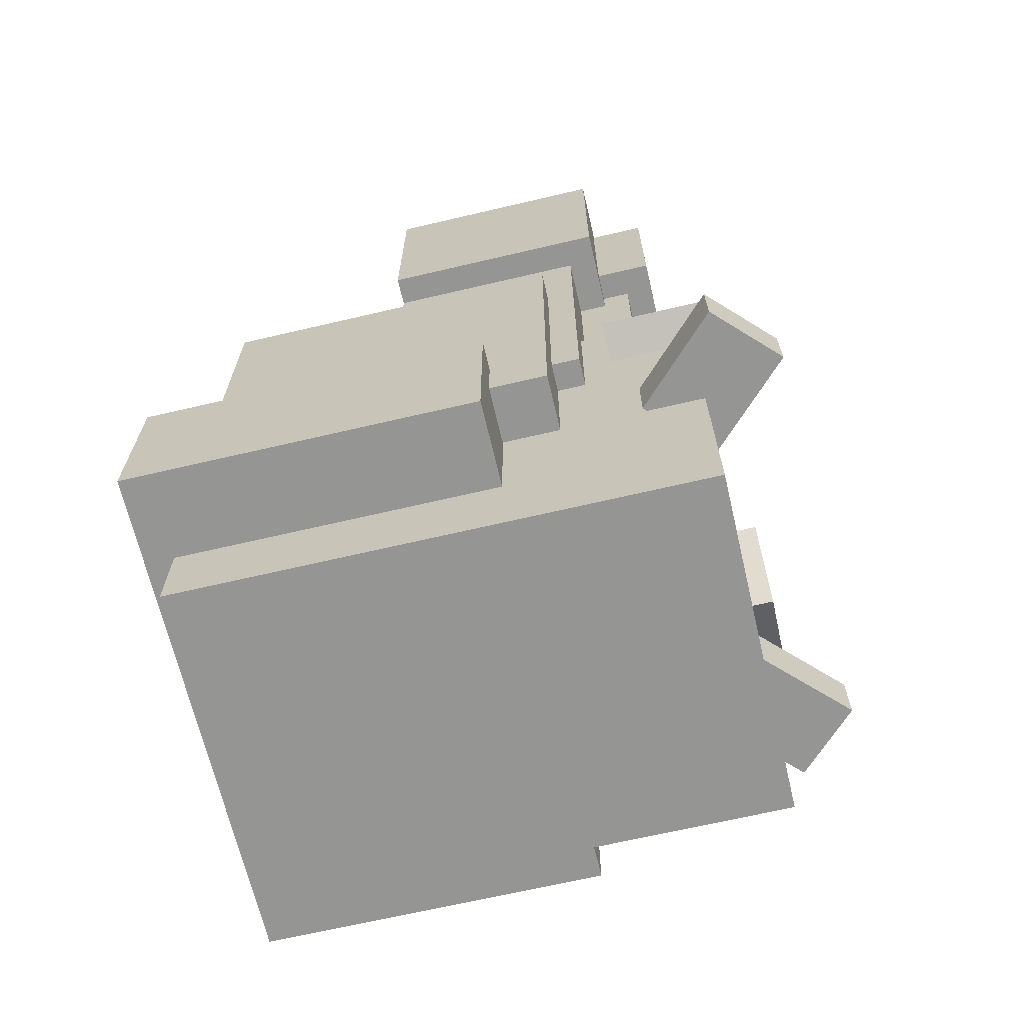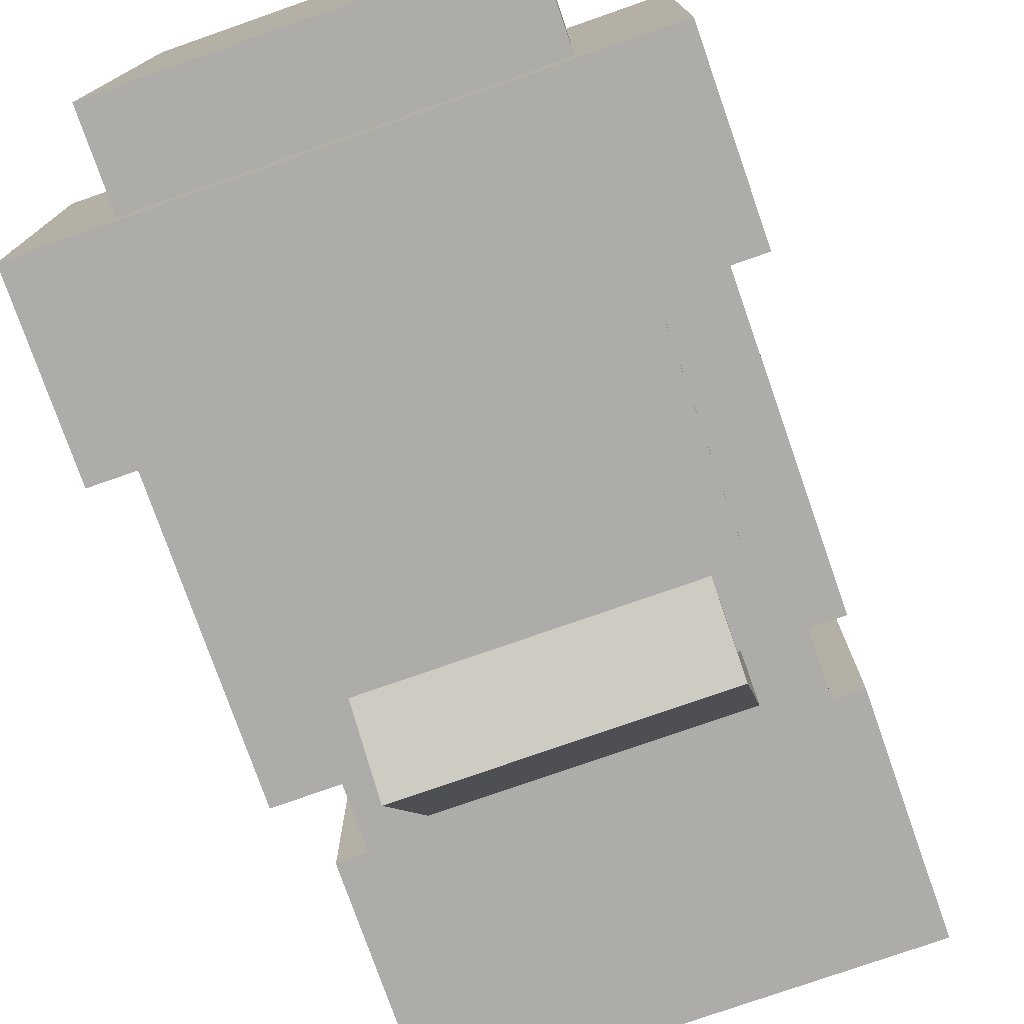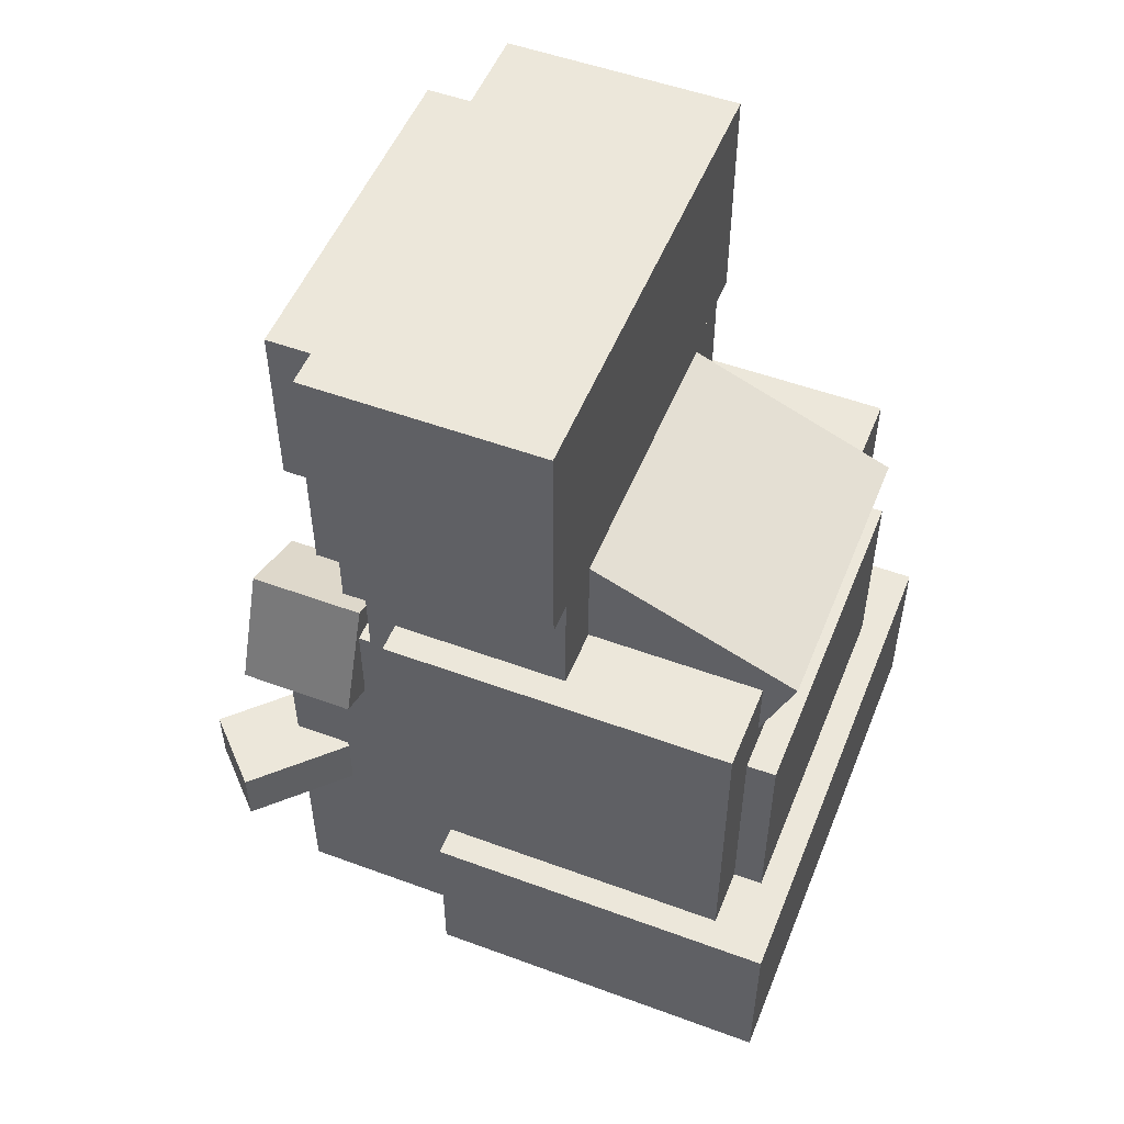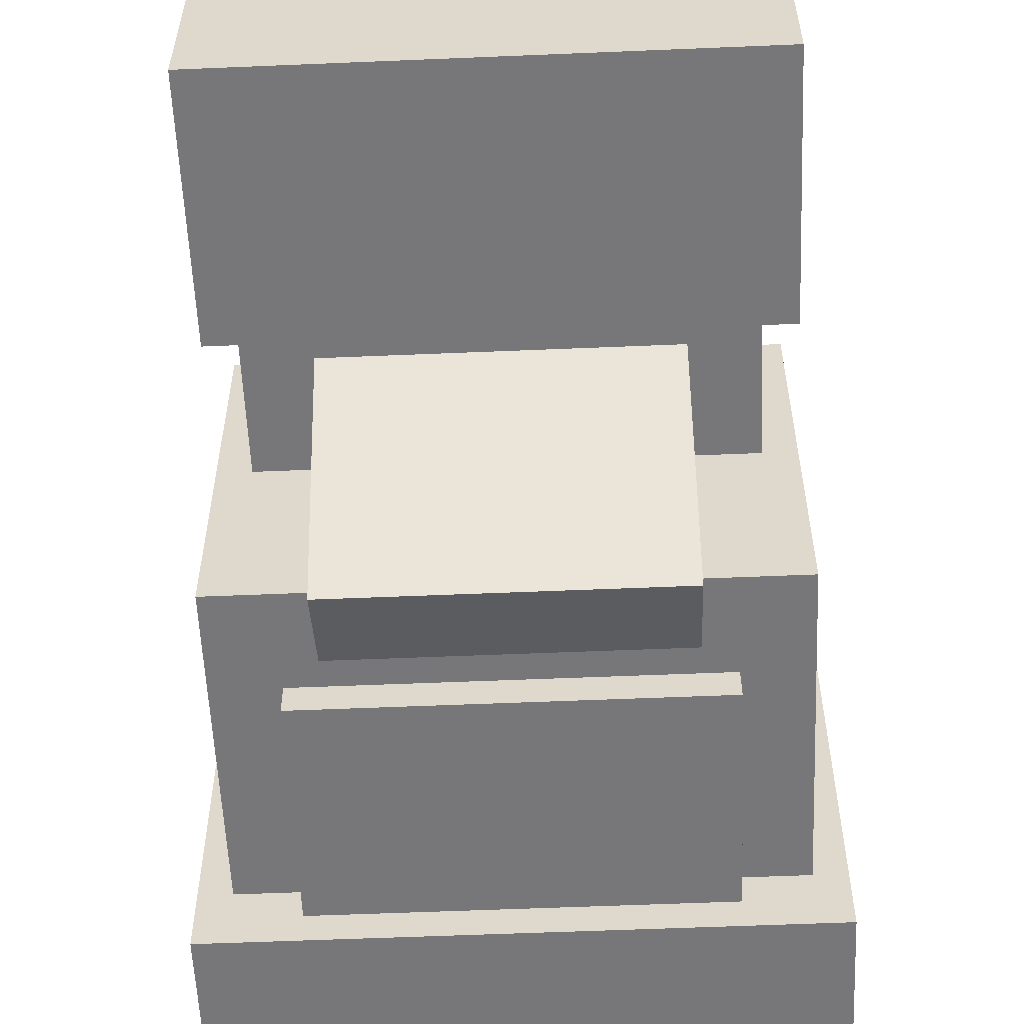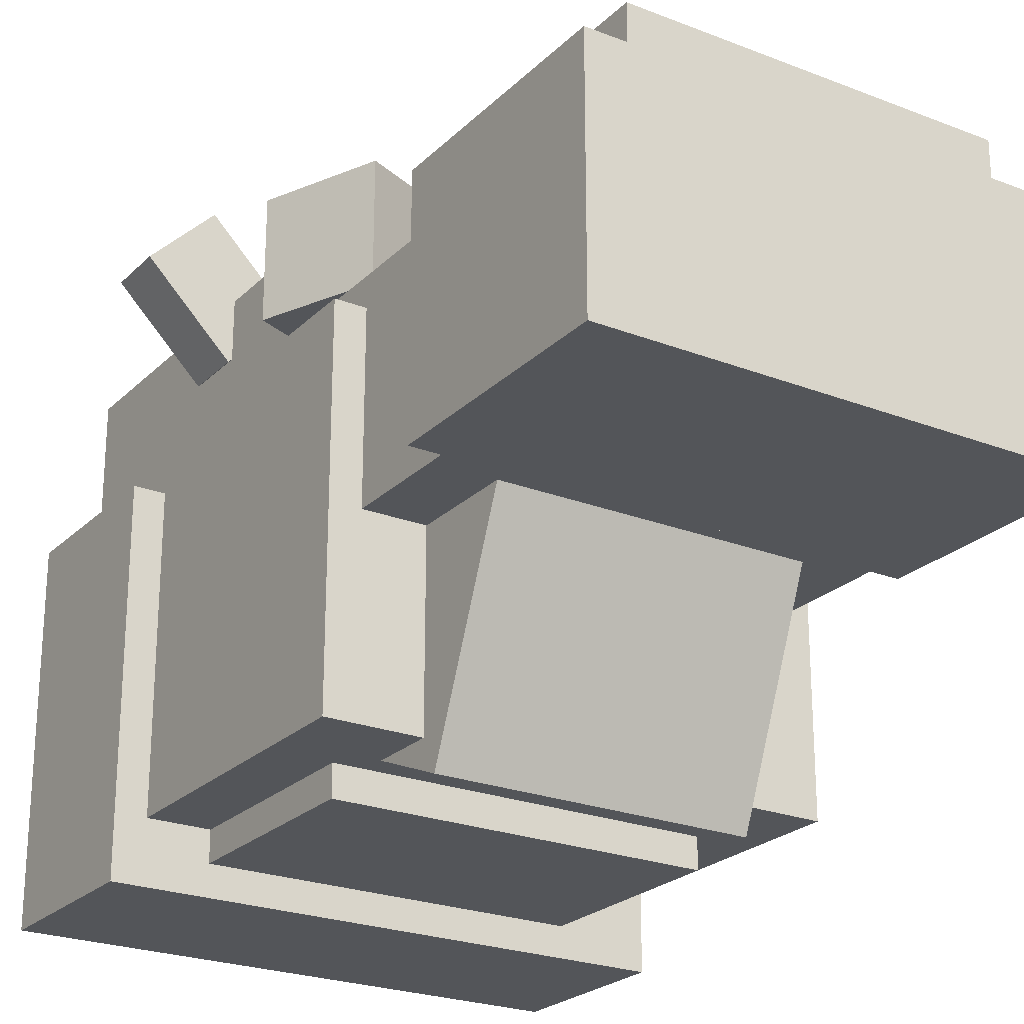
<metadata>
{"format":"obj","ext":"obj","renderer":"f3d","projection":"perspective","resolution":1024,"background":"white","views":[{"elev":-67.4,"azim":103.2,"up":"+Z"},{"elev":-76.8,"azim":-160.7,"up":"+Y"},{"elev":52.1,"azim":-68.3,"up":"+Z"},{"elev":-57.2,"azim":2.5,"up":"+Y"},{"elev":-24.0,"azim":-33.0,"up":"+Y"}]}
</metadata>
<code>
v -9 14.5 1.5 1 1 1
v -7 14.5 1.5 1 1 1
v -7 14.5 5.5 1 1 1
v -9 14.5 5.5 1 1 1
v -7 17.5 1.5 1 1 1
v -9 17.5 1.5 1 1 1
v -9 17.5 5.5 1 1 1
v -7 17.5 5.5 1 1 1
v -7 17.5 5.5 1 1 1
v -9 17.5 5.5 1 1 1
v -9 14.5 5.5 1 1 1
v -7 14.5 5.5 1 1 1
v -9 17.5 1.5 1 1 1
v -7 17.5 1.5 1 1 1
v -7 14.5 1.5 1 1 1
v -9 14.5 1.5 1 1 1
v -7 17.5 1.5 1 1 1
v -7 17.5 5.5 1 1 1
v -7 14.5 5.5 1 1 1
v -7 14.5 1.5 1 1 1
v -9 17.5 5.5 1 1 1
v -9 17.5 1.5 1 1 1
v -9 14.5 1.5 1 1 1
v -9 14.5 5.5 1 1 1
v -10.5 14 -3.5 1 1 1
v -5.5 14 -3.5 1 1 1
v -5.5 14 5.5 1 1 1
v -10.5 14 5.5 1 1 1
v -5.5 17 -3.5 1 1 1
v -10.5 17 -3.5 1 1 1
v -10.5 17 5.5 1 1 1
v -5.5 17 5.5 1 1 1
v -5.5 17 5.5 1 1 1
v -10.5 17 5.5 1 1 1
v -10.5 14 5.5 1 1 1
v -5.5 14 5.5 1 1 1
v -10.5 17 -3.5 1 1 1
v -5.5 17 -3.5 1 1 1
v -5.5 14 -3.5 1 1 1
v -10.5 14 -3.5 1 1 1
v -5.5 17 -3.5 1 1 1
v -5.5 17 5.5 1 1 1
v -5.5 14 5.5 1 1 1
v -5.5 14 -3.5 1 1 1
v -10.5 17 5.5 1 1 1
v -10.5 17 -3.5 1 1 1
v -10.5 14 -3.5 1 1 1
v -10.5 14 5.5 1 1 1
v -11.5 12.5 -1 1 1 1
v -4.5 12.5 -1 1 1 1
v -4.5 12.5 5 1 1 1
v -11.5 12.5 5 1 1 1
v -4.5 16 -1 1 1 1
v -11.5 16 -1 1 1 1
v -11.5 16 5 1 1 1
v -4.5 16 5 1 1 1
v -4.5 16 5 1 1 1
v -11.5 16 5 1 1 1
v -11.5 12.5 5 1 1 1
v -4.5 12.5 5 1 1 1
v -11.5 16 -1 1 1 1
v -4.5 16 -1 1 1 1
v -4.5 12.5 -1 1 1 1
v -11.5 12.5 -1 1 1 1
v -4.5 16 -1 1 1 1
v -4.5 16 5 1 1 1
v -4.5 12.5 5 1 1 1
v -4.5 12.5 -1 1 1 1
v -11.5 16 5 1 1 1
v -11.5 16 -1 1 1 1
v -11.5 12.5 -1 1 1 1
v -11.5 12.5 5 1 1 1
v -11 16.5 5.5 1 1 1
v -5 16.5 5.5 1 1 1
v -5 16.5 8.5 1 1 1
v -11 16.5 8.5 1 1 1
v -5 17.5 5.5 1 1 1
v -11 17.5 5.5 1 1 1
v -11 17.5 8.5 1 1 1
v -5 17.5 8.5 1 1 1
v -5 17.5 8.5 1 1 1
v -11 17.5 8.5 1 1 1
v -11 16.5 8.5 1 1 1
v -5 16.5 8.5 1 1 1
v -11 17.5 5.5 1 1 1
v -5 17.5 5.5 1 1 1
v -5 16.5 5.5 1 1 1
v -11 16.5 5.5 1 1 1
v -5 17.5 5.5 1 1 1
v -5 17.5 8.5 1 1 1
v -5 16.5 8.5 1 1 1
v -5 16.5 5.5 1 1 1
v -11 17.5 8.5 1 1 1
v -11 17.5 5.5 1 1 1
v -11 16.5 5.5 1 1 1
v -11 16.5 8.5 1 1 1
v -5.735 16.5 -0.3478 1 1 1
v -4.349 16.5 0.2263 1 1 1
v -5.114 16.5 2.074 1 1 1
v -6.5 16.5 1.5 1 1 1
v -4.349 18.5 0.2263 1 1 1
v -5.735 18.5 -0.3478 1 1 1
v -6.5 18.5 1.5 1 1 1
v -5.114 18.5 2.074 1 1 1
v -5.114 18.5 2.074 1 1 1
v -6.5 18.5 1.5 1 1 1
v -6.5 16.5 1.5 1 1 1
v -5.114 16.5 2.074 1 1 1
v -5.735 18.5 -0.3478 1 1 1
v -4.349 18.5 0.2263 1 1 1
v -4.349 16.5 0.2263 1 1 1
v -5.735 16.5 -0.3478 1 1 1
v -4.349 18.5 0.2263 1 1 1
v -5.114 18.5 2.074 1 1 1
v -5.114 16.5 2.074 1 1 1
v -4.349 16.5 0.2263 1 1 1
v -6.5 18.5 1.5 1 1 1
v -5.735 18.5 -0.3478 1 1 1
v -5.735 16.5 -0.3478 1 1 1
v -6.5 16.5 1.5 1 1 1
v -10.5 10.85 -1.342 1 1 1
v -5.5 10.85 -1.342 1 1 1
v -5.5 8.936 3.278 1 1 1
v -10.5 8.936 3.278 1 1 1
v -5.5 15.47 0.5717 1 1 1
v -10.5 15.47 0.5717 1 1 1
v -10.5 13.56 5.191 1 1 1
v -5.5 13.56 5.191 1 1 1
v -5.5 13.56 5.191 1 1 1
v -10.5 13.56 5.191 1 1 1
v -10.5 8.936 3.278 1 1 1
v -5.5 8.936 3.278 1 1 1
v -10.5 15.47 0.5717 1 1 1
v -5.5 15.47 0.5717 1 1 1
v -5.5 10.85 -1.342 1 1 1
v -10.5 10.85 -1.342 1 1 1
v -5.5 15.47 0.5717 1 1 1
v -5.5 13.56 5.191 1 1 1
v -5.5 8.936 3.278 1 1 1
v -5.5 10.85 -1.342 1 1 1
v -10.5 13.56 5.191 1 1 1
v -10.5 15.47 0.5717 1 1 1
v -10.5 10.85 -1.342 1 1 1
v -10.5 8.936 3.278 1 1 1
v -12.5 8.5 -5 1 1 1
v -3.5 8.5 -5 1 1 1
v -3.5 8.5 -2 1 1 1
v -12.5 8.5 -2 1 1 1
v -3.5 14.5 -5 1 1 1
v -12.5 14.5 -5 1 1 1
v -12.5 14.5 -2 1 1 1
v -3.5 14.5 -2 1 1 1
v -3.5 14.5 -2 1 1 1
v -12.5 14.5 -2 1 1 1
v -12.5 8.5 -2 1 1 1
v -3.5 8.5 -2 1 1 1
v -12.5 14.5 -5 1 1 1
v -3.5 14.5 -5 1 1 1
v -3.5 8.5 -5 1 1 1
v -12.5 8.5 -5 1 1 1
v -3.5 14.5 -5 1 1 1
v -3.5 14.5 -2 1 1 1
v -3.5 8.5 -2 1 1 1
v -3.5 8.5 -5 1 1 1
v -12.5 14.5 -2 1 1 1
v -12.5 14.5 -5 1 1 1
v -12.5 8.5 -5 1 1 1
v -12.5 8.5 -2 1 1 1
v -11.65 16.5 0.2263 1 1 1
v -10.27 16.5 -0.3478 1 1 1
v -9.5 16.5 1.5 1 1 1
v -10.89 16.5 2.074 1 1 1
v -10.27 18.5 -0.3478 1 1 1
v -11.65 18.5 0.2263 1 1 1
v -10.89 18.5 2.074 1 1 1
v -9.5 18.5 1.5 1 1 1
v -9.5 18.5 1.5 1 1 1
v -10.89 18.5 2.074 1 1 1
v -10.89 16.5 2.074 1 1 1
v -9.5 16.5 1.5 1 1 1
v -11.65 18.5 0.2263 1 1 1
v -10.27 18.5 -0.3478 1 1 1
v -10.27 16.5 -0.3478 1 1 1
v -11.65 16.5 0.2263 1 1 1
v -10.27 18.5 -0.3478 1 1 1
v -9.5 18.5 1.5 1 1 1
v -9.5 16.5 1.5 1 1 1
v -10.27 16.5 -0.3478 1 1 1
v -10.89 18.5 2.074 1 1 1
v -11.65 18.5 0.2263 1 1 1
v -11.65 16.5 0.2263 1 1 1
v -10.89 16.5 2.074 1 1 1
v -6 18 -3 1 1 1
v -4.939 16.94 -3 1 1 1
v -4.939 16.94 -2 1 1 1
v -6 18 -2 1 1 1
v -3.525 18.35 -3 1 1 1
v -4.586 19.41 -3 1 1 1
v -4.586 19.41 -2 1 1 1
v -3.525 18.35 -2 1 1 1
v -3.525 18.35 -2 1 1 1
v -4.586 19.41 -2 1 1 1
v -6 18 -2 1 1 1
v -4.939 16.94 -2 1 1 1
v -4.586 19.41 -3 1 1 1
v -3.525 18.35 -3 1 1 1
v -4.939 16.94 -3 1 1 1
v -6 18 -3 1 1 1
v -3.525 18.35 -3 1 1 1
v -3.525 18.35 -2 1 1 1
v -4.939 16.94 -2 1 1 1
v -4.939 16.94 -3 1 1 1
v -4.586 19.41 -2 1 1 1
v -4.586 19.41 -3 1 1 1
v -6 18 -3 1 1 1
v -6 18 -2 1 1 1
v -12 12.5 5 1 1 1
v -4 12.5 5 1 1 1
v -4 12.5 9 1 1 1
v -12 12.5 9 1 1 1
v -4 16.5 5 1 1 1
v -12 16.5 5 1 1 1
v -12 16.5 9 1 1 1
v -4 16.5 9 1 1 1
v -4 16.5 9 1 1 1
v -12 16.5 9 1 1 1
v -12 12.5 9 1 1 1
v -4 12.5 9 1 1 1
v -12 16.5 5 1 1 1
v -4 16.5 5 1 1 1
v -4 12.5 5 1 1 1
v -12 12.5 5 1 1 1
v -4 16.5 5 1 1 1
v -4 16.5 9 1 1 1
v -4 12.5 9 1 1 1
v -4 12.5 5 1 1 1
v -12 16.5 9 1 1 1
v -12 16.5 5 1 1 1
v -12 12.5 5 1 1 1
v -12 12.5 9 1 1 1
v -11.06 16.94 -3 1 1 1
v -10 18 -3 1 1 1
v -10 18 -2 1 1 1
v -11.06 16.94 -2 1 1 1
v -11.41 19.41 -3 1 1 1
v -12.47 18.35 -3 1 1 1
v -12.47 18.35 -2 1 1 1
v -11.41 19.41 -2 1 1 1
v -11.41 19.41 -2 1 1 1
v -12.47 18.35 -2 1 1 1
v -11.06 16.94 -2 1 1 1
v -10 18 -2 1 1 1
v -12.47 18.35 -3 1 1 1
v -11.41 19.41 -3 1 1 1
v -10 18 -3 1 1 1
v -11.06 16.94 -3 1 1 1
v -11.41 19.41 -3 1 1 1
v -11.41 19.41 -2 1 1 1
v -10 18 -2 1 1 1
v -10 18 -3 1 1 1
v -12.47 18.35 -2 1 1 1
v -12.47 18.35 -3 1 1 1
v -11.06 16.94 -3 1 1 1
v -11.06 16.94 -2 1 1 1
v -11 9 -6.5 1 1 1
v -5 9 -6.5 1 1 1
v -5 9 1.5 1 1 1
v -11 9 1.5 1 1 1
v -5 18 -6.5 1 1 1
v -11 18 -6.5 1 1 1
v -11 18 1.5 1 1 1
v -5 18 1.5 1 1 1
v -5 18 1.5 1 1 1
v -11 18 1.5 1 1 1
v -11 9 1.5 1 1 1
v -5 9 1.5 1 1 1
v -11 18 -6.5 1 1 1
v -5 18 -6.5 1 1 1
v -5 9 -6.5 1 1 1
v -11 9 -6.5 1 1 1
v -5 18 -6.5 1 1 1
v -5 18 1.5 1 1 1
v -5 9 1.5 1 1 1
v -5 9 -6.5 1 1 1
v -11 18 1.5 1 1 1
v -11 18 -6.5 1 1 1
v -11 9 -6.5 1 1 1
v -11 9 1.5 1 1 1
v -12 9.5 -3 1 1 1
v -4 9.5 -3 1 1 1
v -4 9.5 3 1 1 1
v -12 9.5 3 1 1 1
v -4 15.5 -3 1 1 1
v -12 15.5 -3 1 1 1
v -12 15.5 3 1 1 1
v -4 15.5 3 1 1 1
v -4 15.5 3 1 1 1
v -12 15.5 3 1 1 1
v -12 9.5 3 1 1 1
v -4 9.5 3 1 1 1
v -12 15.5 -3 1 1 1
v -4 15.5 -3 1 1 1
v -4 9.5 -3 1 1 1
v -12 9.5 -3 1 1 1
v -4 15.5 -3 1 1 1
v -4 15.5 3 1 1 1
v -4 9.5 3 1 1 1
v -4 9.5 -3 1 1 1
v -12 15.5 3 1 1 1
v -12 15.5 -3 1 1 1
v -12 9.5 -3 1 1 1
v -12 9.5 3 1 1 1
g Element #19
f 1 2 4
f 2 3 4
f 5 6 8
f 6 7 8
f 9 10 12
f 10 11 12
f 13 14 16
f 14 15 16
f 17 18 20
f 18 19 20
f 21 22 24
f 22 23 24
g Element #20
f 25 26 28
f 26 27 28
f 29 30 32
f 30 31 32
f 33 34 36
f 34 35 36
f 37 38 40
f 38 39 40
f 41 42 44
f 42 43 44
f 45 46 48
f 46 47 48
g Element #21
f 49 50 52
f 50 51 52
f 53 54 56
f 54 55 56
f 57 58 60
f 58 59 60
f 61 62 64
f 62 63 64
f 65 66 68
f 66 67 68
f 69 70 72
f 70 71 72
g Element #22
f 73 74 76
f 74 75 76
f 77 78 80
f 78 79 80
f 81 82 84
f 82 83 84
f 85 86 88
f 86 87 88
f 89 90 92
f 90 91 92
f 93 94 96
f 94 95 96
g Element #23
f 97 98 100
f 98 99 100
f 101 102 104
f 102 103 104
f 105 106 108
f 106 107 108
f 109 110 112
f 110 111 112
f 113 114 116
f 114 115 116
f 117 118 120
f 118 119 120
g Element #24
f 121 122 124
f 122 123 124
f 125 126 128
f 126 127 128
f 129 130 132
f 130 131 132
f 133 134 136
f 134 135 136
f 137 138 140
f 138 139 140
f 141 142 144
f 142 143 144
g Element #26
f 145 146 148
f 146 147 148
f 149 150 152
f 150 151 152
f 153 154 156
f 154 155 156
f 157 158 160
f 158 159 160
f 161 162 164
f 162 163 164
f 165 166 168
f 166 167 168
g Element #27
f 169 170 172
f 170 171 172
f 173 174 176
f 174 175 176
f 177 178 180
f 178 179 180
f 181 182 184
f 182 183 184
f 185 186 188
f 186 187 188
f 189 190 192
f 190 191 192
g Element #28
f 193 194 196
f 194 195 196
f 197 198 200
f 198 199 200
f 201 202 204
f 202 203 204
f 205 206 208
f 206 207 208
f 209 210 212
f 210 211 212
f 213 214 216
f 214 215 216
g Element #29
f 217 218 220
f 218 219 220
f 221 222 224
f 222 223 224
f 225 226 228
f 226 227 228
f 229 230 232
f 230 231 232
f 233 234 236
f 234 235 236
f 237 238 240
f 238 239 240
g Element #31
f 241 242 244
f 242 243 244
f 245 246 248
f 246 247 248
f 249 250 252
f 250 251 252
f 253 254 256
f 254 255 256
f 257 258 260
f 258 259 260
f 261 262 264
f 262 263 264
g Element #32
f 265 266 268
f 266 267 268
f 269 270 272
f 270 271 272
f 273 274 276
f 274 275 276
f 277 278 280
f 278 279 280
f 281 282 284
f 282 283 284
f 285 286 288
f 286 287 288
g Element #39
f 289 290 292
f 290 291 292
f 293 294 296
f 294 295 296
f 297 298 300
f 298 299 300
f 301 302 304
f 302 303 304
f 305 306 308
f 306 307 308
f 309 310 312
f 310 311 312

</code>
